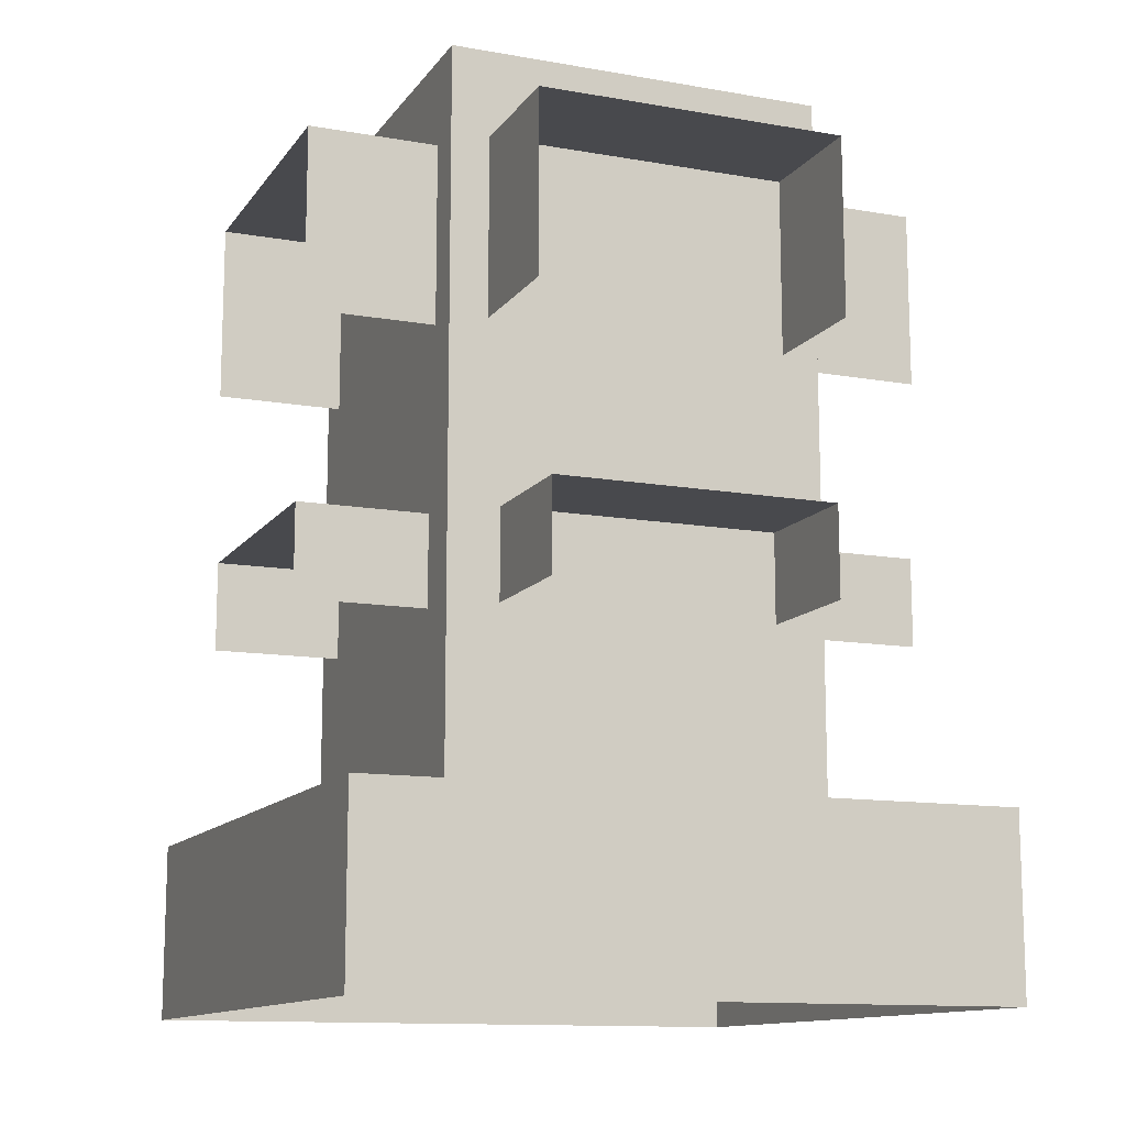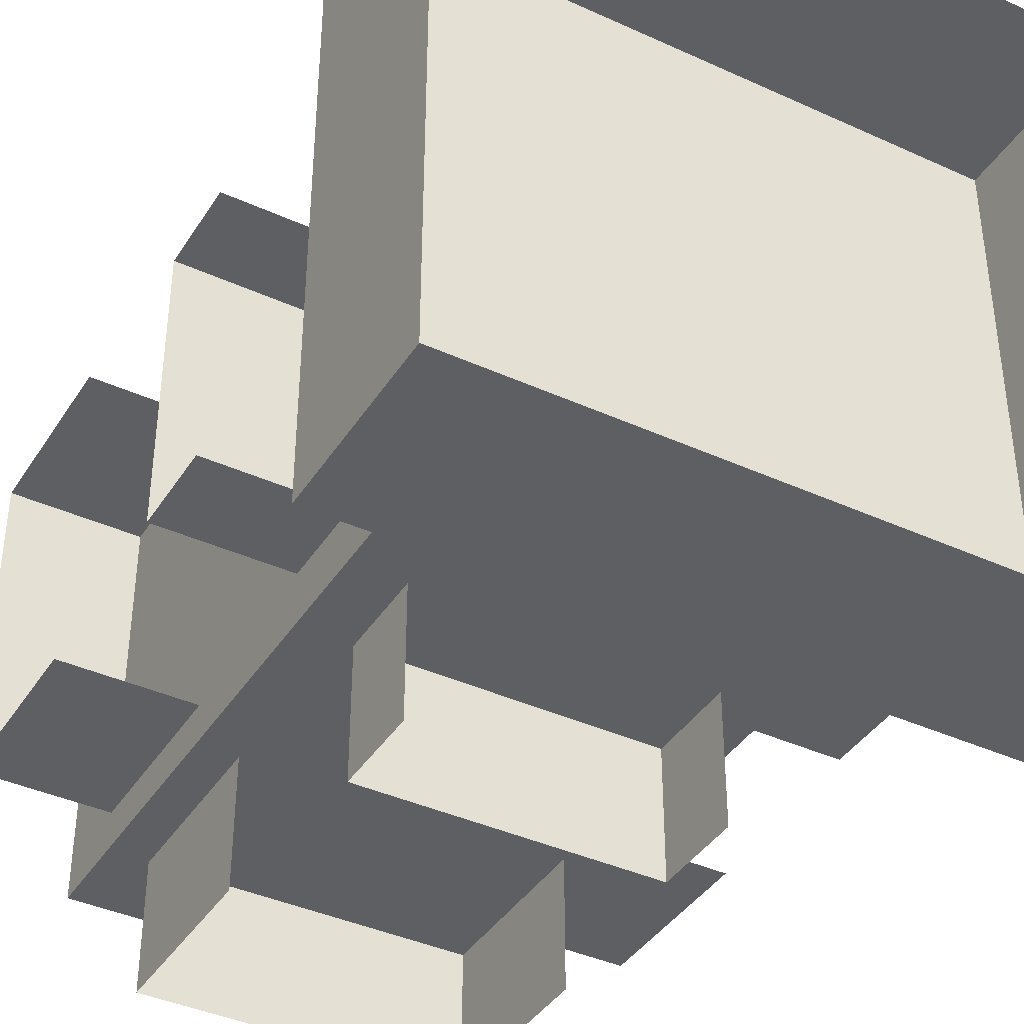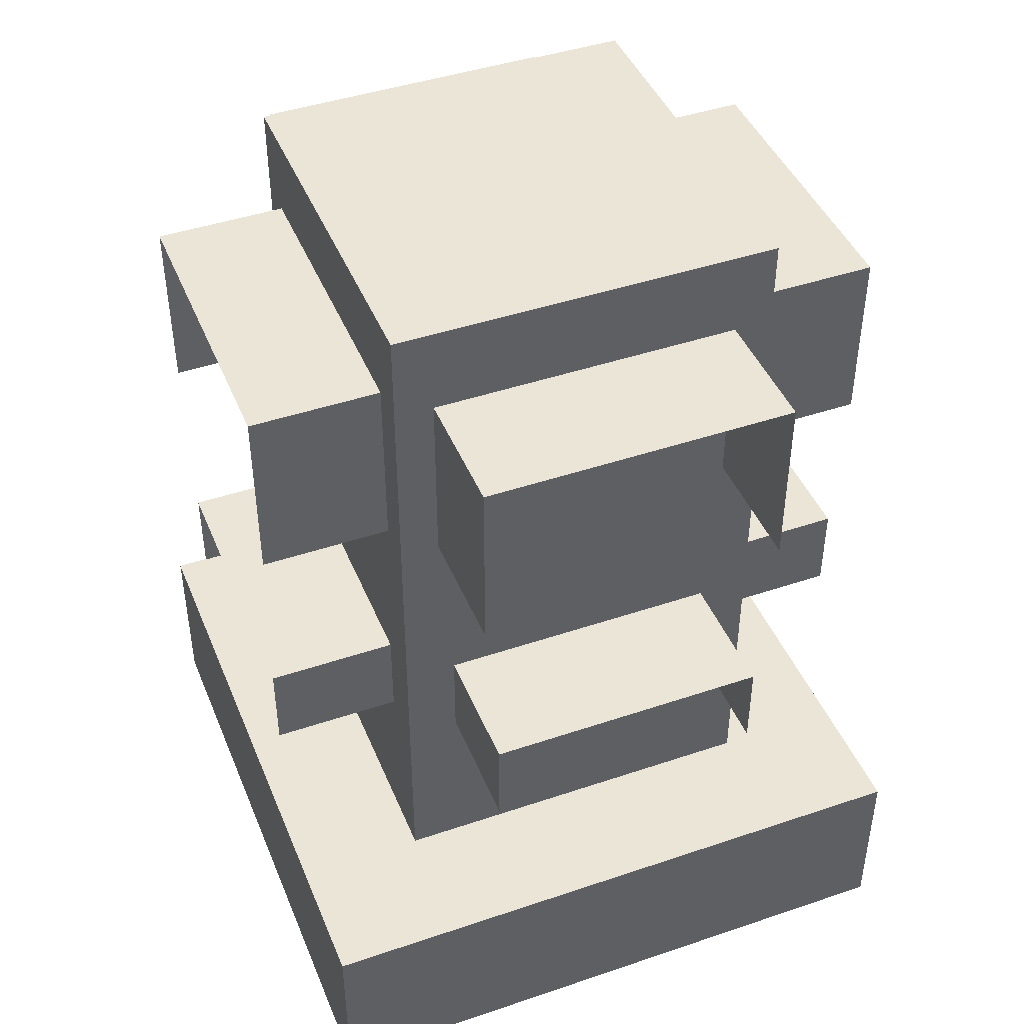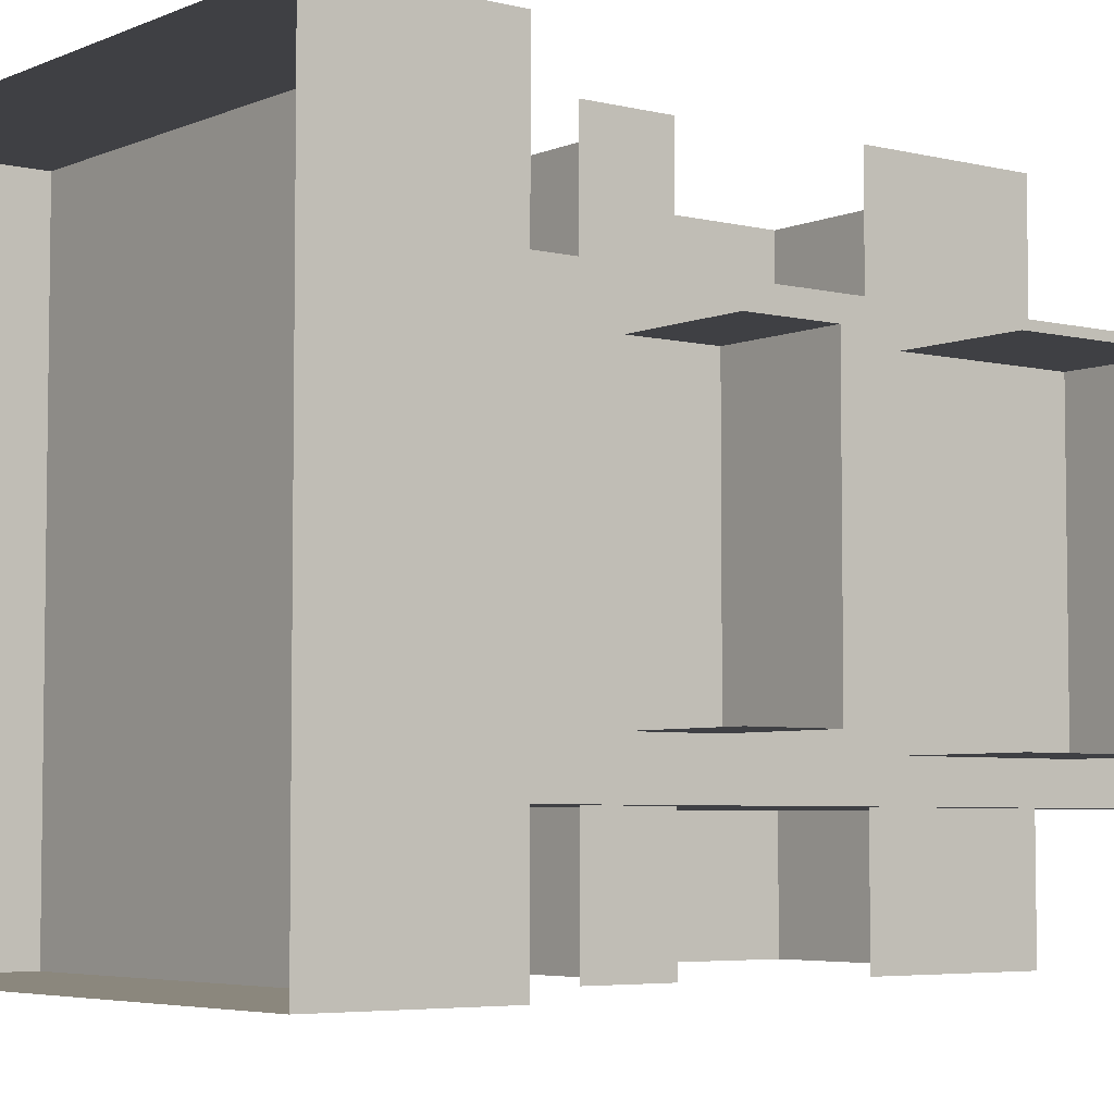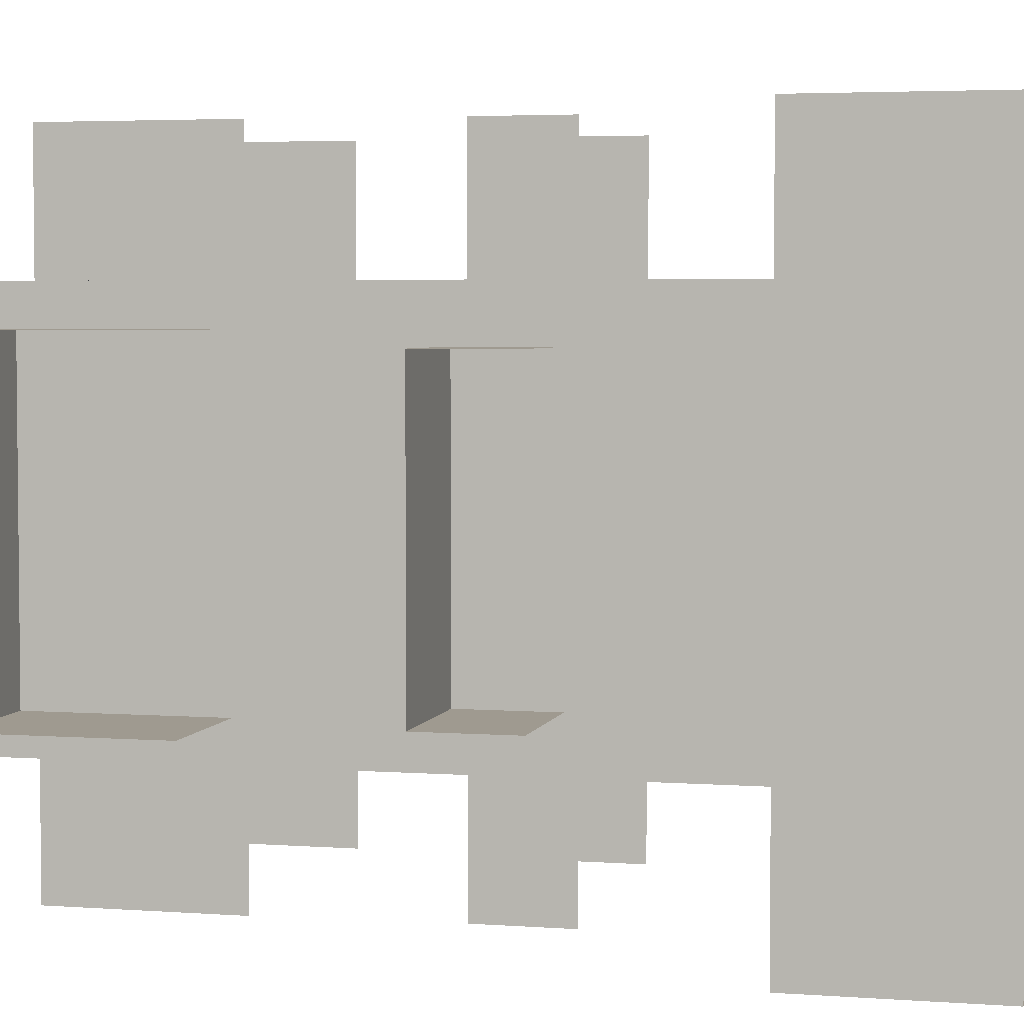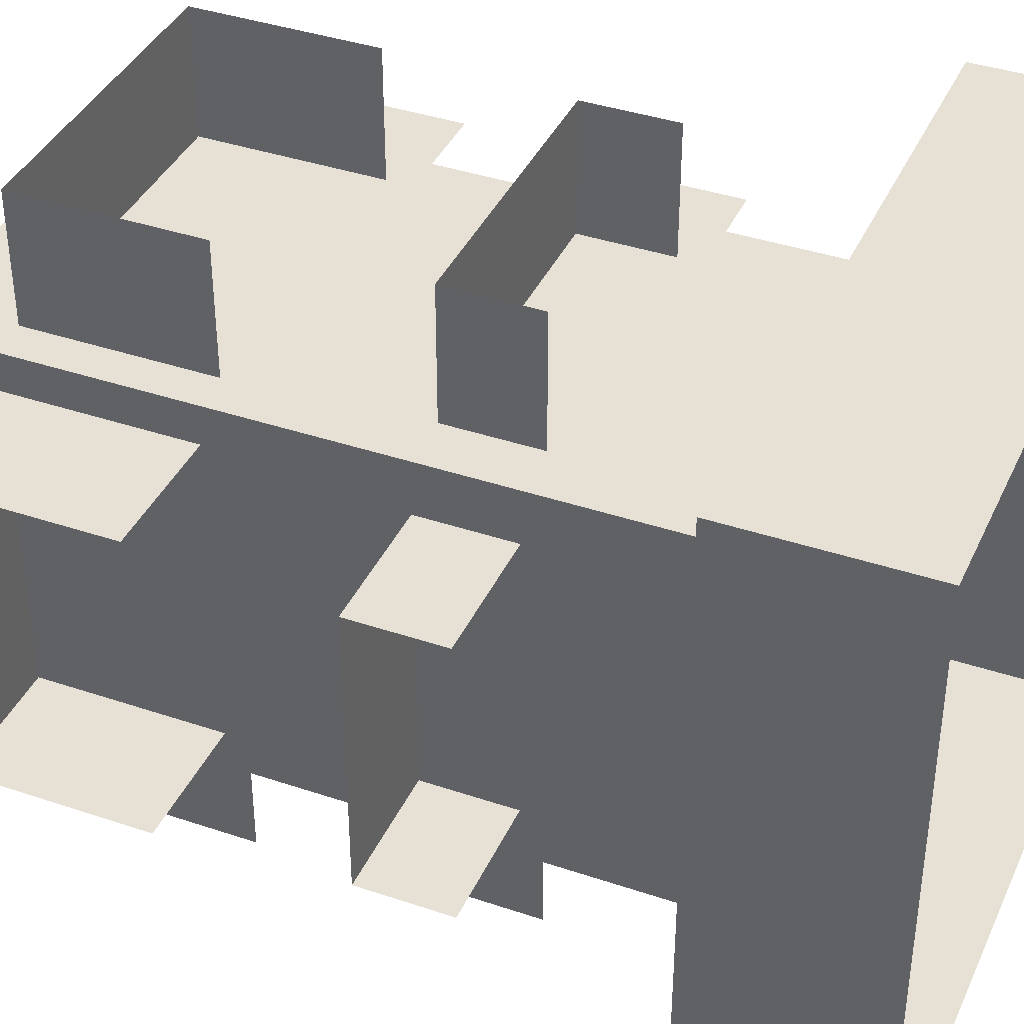
<metadata>
{"format":"obj","ext":"obj","renderer":"f3d","projection":"perspective","resolution":1024,"background":"white","views":[{"elev":-12.5,"azim":-22.2,"up":"+Y"},{"elev":-39.9,"azim":-29.5,"up":"+Z"},{"elev":44.1,"azim":-21.6,"up":"+Y"},{"elev":-5.0,"azim":52.4,"up":"+Z"},{"elev":3.9,"azim":-76.3,"up":"+Z"},{"elev":39.1,"azim":-67.1,"up":"+Z"}]}
</metadata>
<code>
g mesh08
v 0.2196 0.7032 -0.2999
v -0.2196 0.7032 -0.2999
v 0.2401 0.9832 -0.2999
v 0.2401 1.264 -0.2999
v 0.2196 0.5625 -0.2999
v -0.2401 1.264 -0.2999
v -0.2196 0.5625 -0.2999
v -0.2401 0.9832 -0.2999
v 0.2196 0.7032 -0.5
v 0.2196 0.7032 -0.5
v 0.2196 0.7032 -0.5
v -0.2196 0.7032 -0.5
v -0.2196 0.7032 -0.5
v -0.2196 0.7032 -0.5
v 0.2401 1.264 -0.5
v 0.2401 0.9832 -0.5
v 0.2196 0.5625 -0.5
v -0.2401 1.264 -0.5
v -0.2196 0.5625 -0.5
v -0.2401 0.9832 -0.5
v -0.5 0 -0.5
v 0.5 0 -0.5
v 0.5 0.281 -0.5
v -0.5 0.281 -0.5
v -0.5 0 -0.5
v -0.5 0 0.5
v 0.5 0 0.5
v 0.5 0.281 0.5
v -0.5 0.281 0.5
v -0.5 0 0.5
v -0.5001 0.9832 -0.2401
v -0.5001 0.9832 0.2401
v 0.5 0 -0.5
v 0.5 0 0.5
v 0.5 0.281 0.5
v 0.5 0.281 -0.5
v 0.5 0.281 0.5
v -0.5001 0.7032 0.2196
v -0.5001 0.7032 -0.2196
v -0.5001 0.9832 0.2401
v -0.5001 1.264 0.2401
v -0.5001 0.5625 0.2196
v -0.5001 1.264 -0.2401
v -0.5001 0.5625 -0.2196
v -0.5001 0.9832 -0.2401
v -0.3 0.7032 0.2196
v -0.3 0.7032 0.2196
v -0.3 0.7032 0.2196
v -0.3 0.7032 -0.2196
v -0.3 0.7032 -0.2196
v -0.3 0.7032 -0.2196
v -0.3 1.264 0.2401
v -0.3 0.9832 0.2401
v -0.3 0.5625 0.2196
v -0.3 1.264 -0.2401
v -0.3 0.5625 -0.2196
v -0.3 0.9832 -0.2401
v 0.2196 0.7032 0.5001
v -0.2196 0.7032 0.5001
v 0.2401 0.9832 0.5001
v 0.2401 1.264 0.5001
v 0.2196 0.5625 0.5001
v -0.2401 1.264 0.5001
v -0.2196 0.5625 0.5001
v -0.2401 0.9832 0.5001
v 0.2196 0.7032 0.3
v 0.2196 0.7032 0.3
v 0.2196 0.7032 0.3
v -0.2196 0.7032 0.3
v -0.2196 0.7032 0.3
v -0.2196 0.7032 0.3
v 0.2401 1.264 0.3
v 0.2401 0.9832 0.3
v 0.2196 0.5625 0.3
v -0.2401 1.264 0.3
v -0.2196 0.5625 0.3
v -0.2401 0.9832 0.3
v 0.3 1.4 -0.3
v 0.3 1.4 0.3
v -0.3 1.4 0.3
v -0.3 1.4 -0.3
v 0.3 1.4 -0.3
v 0.3 0.281 0.3
v 0.3 0.281 -0.3
v -0.3 0.281 0.3
v -0.3 0.281 -0.3
v 0.3 0.281 -0.3
v 0.2999 0.7032 0.2196
v 0.2999 0.7032 -0.2196
v 0.2999 0.9832 0.2401
v 0.2999 1.264 0.2401
v 0.2999 0.5625 0.2196
v 0.2999 1.264 -0.2401
v 0.2999 0.5625 -0.2196
v 0.2999 0.9832 -0.2401
v 0.5 0.7032 0.2196
v 0.5 0.7032 0.2196
v 0.5 0.7032 0.2196
v 0.5 0.7032 -0.2196
v 0.5 0.7032 -0.2196
v 0.5 0.7032 -0.2196
v 0.5 1.264 0.2401
v 0.5 0.9832 0.2401
v 0.5 0.5625 0.2196
v 0.5 1.264 -0.2401
v 0.5 0.5625 -0.2196
v 0.5 0.9832 -0.2401
f 9 1 10
f 10 1 11
f 12 2 13
f 13 2 14
f 15 4 3 16
f 11 1 5 17
f 14 2 1 9
f 18 6 4 15
f 19 7 2 12
f 20 8 6 18
f 27 28 29 26
f 36 35 34 33
f 24 23 22 21
f 37 23 24 29
f 29 28 37
f 26 29 24 21
f 46 38 47
f 47 38 48
f 49 39 50
f 50 39 51
f 52 41 40 53
f 48 38 42 54
f 51 39 38 46
f 55 43 41 52
f 56 44 39 49
f 57 45 43 55
f 66 58 67
f 67 58 68
f 69 59 70
f 70 59 71
f 72 61 60 73
f 68 58 62 74
f 71 59 58 66
f 75 63 61 72
f 76 64 59 69
f 77 65 63 75
f 78 81 80 79
f 83 84 78 79
f 85 83 79 80
f 86 85 80 81
f 87 86 81 82
f 96 88 97
f 97 88 98
f 99 89 100
f 100 89 101
f 102 91 90 103
f 98 88 92 104
f 101 89 88 96
f 105 93 91 102
f 106 94 89 99
f 107 95 93 105

</code>
